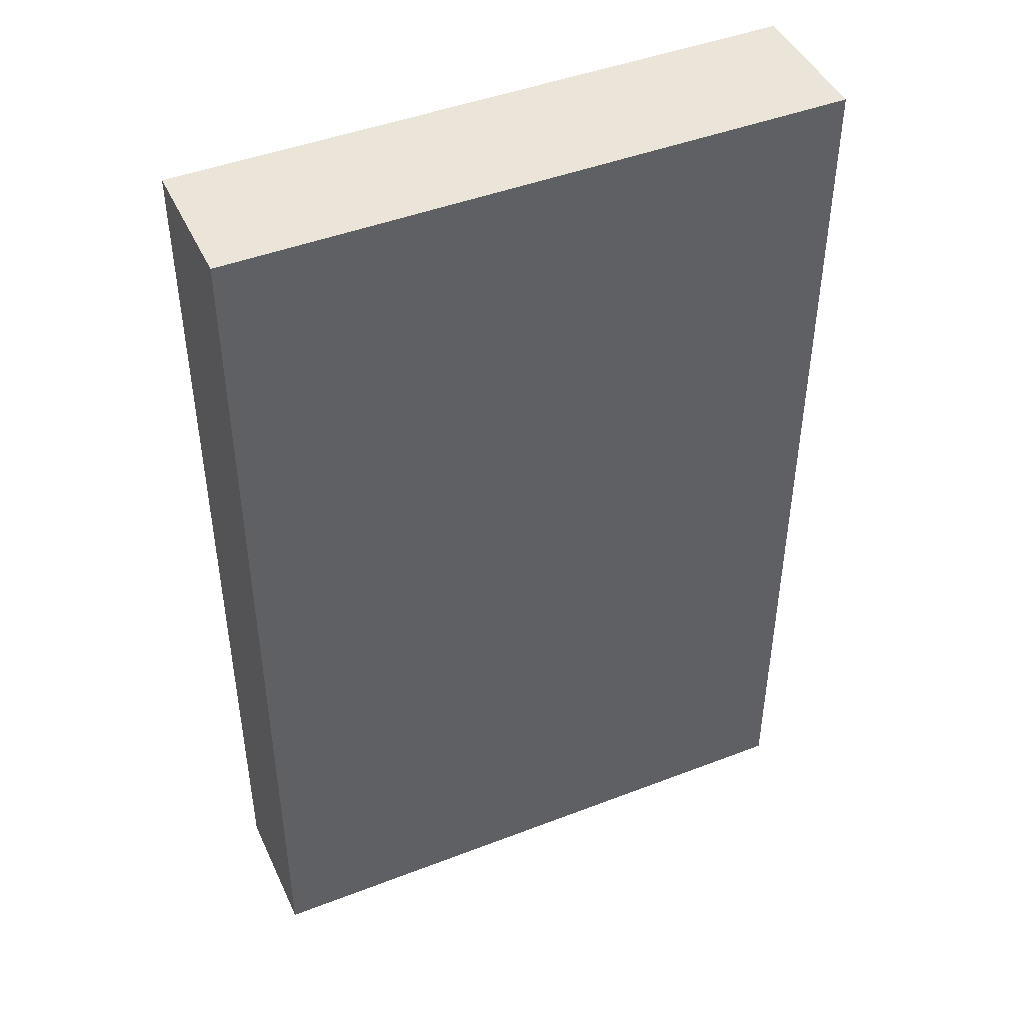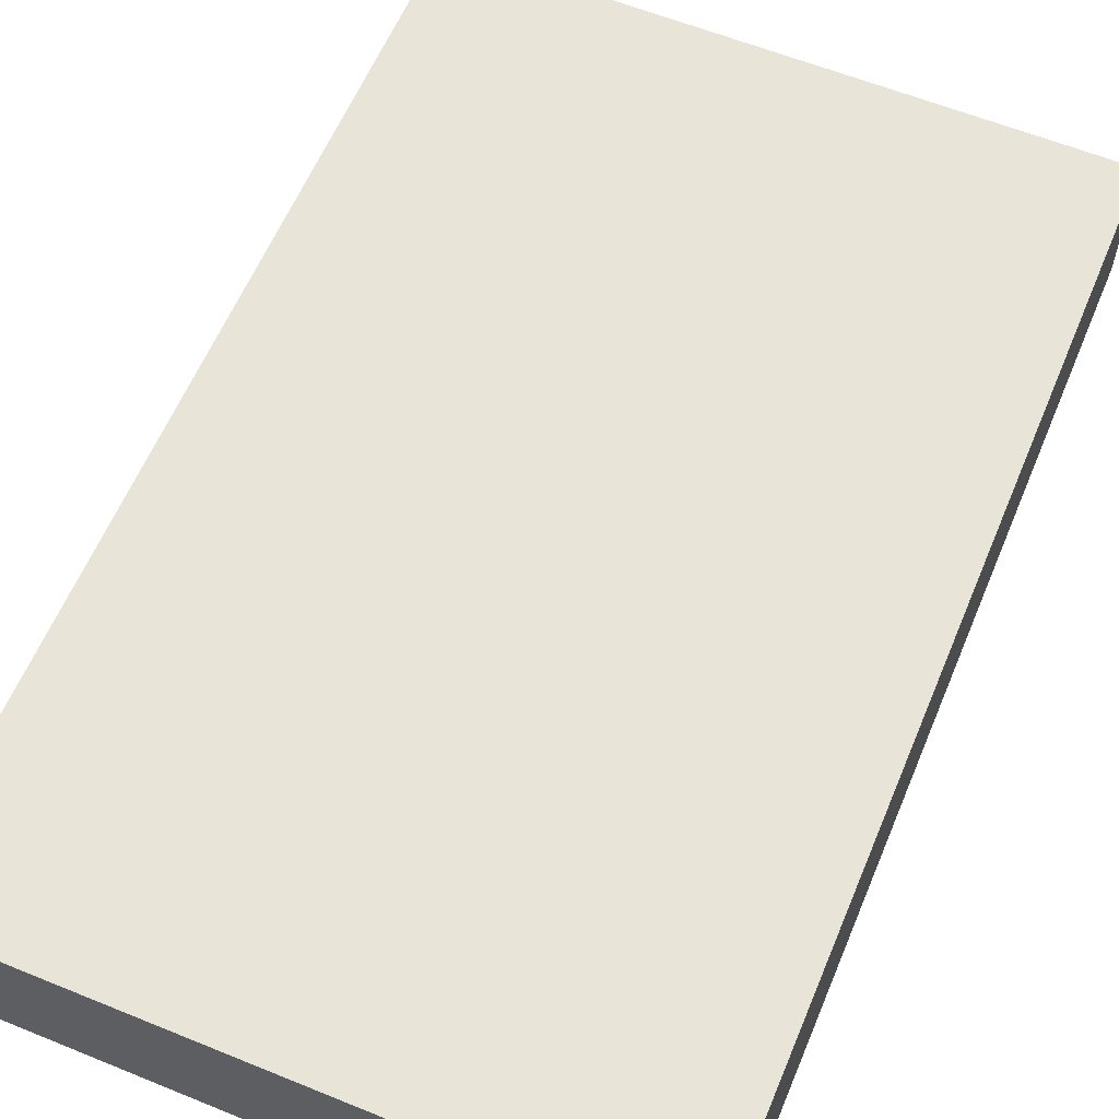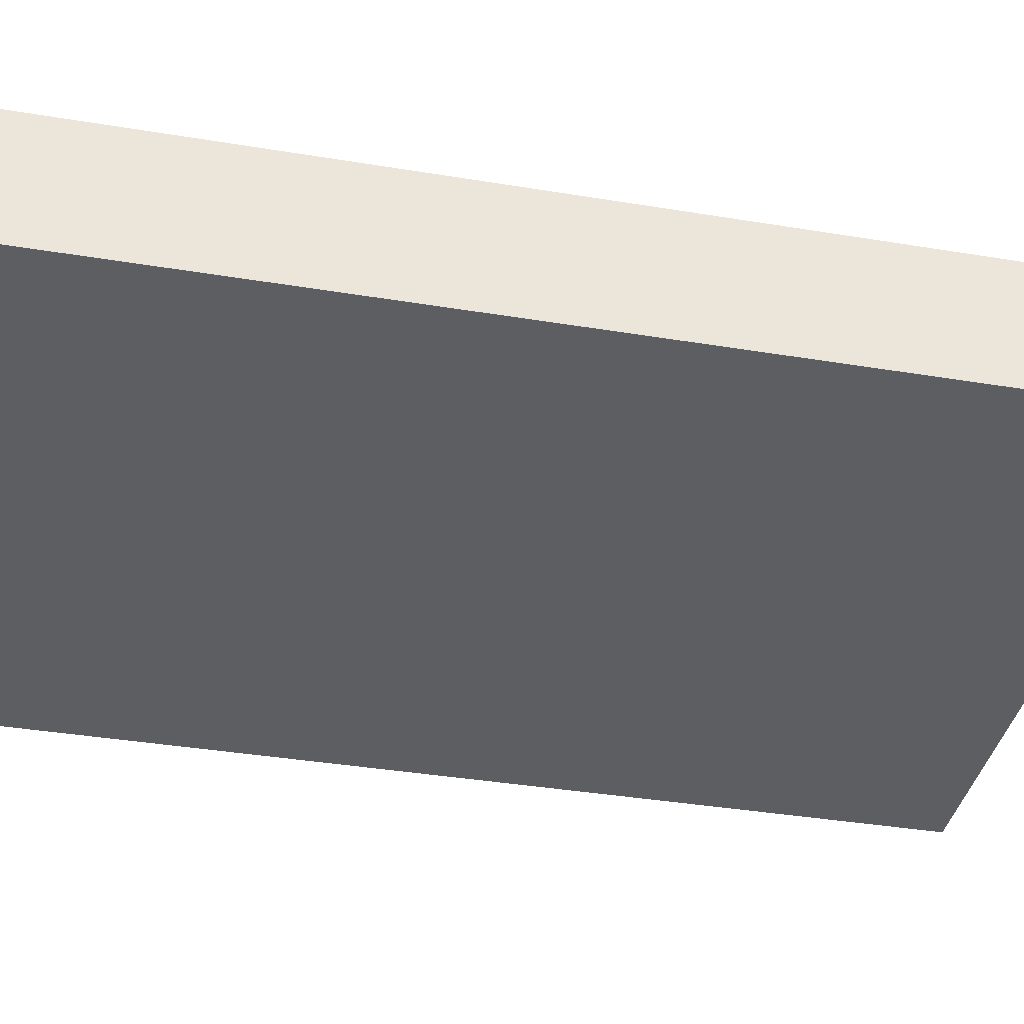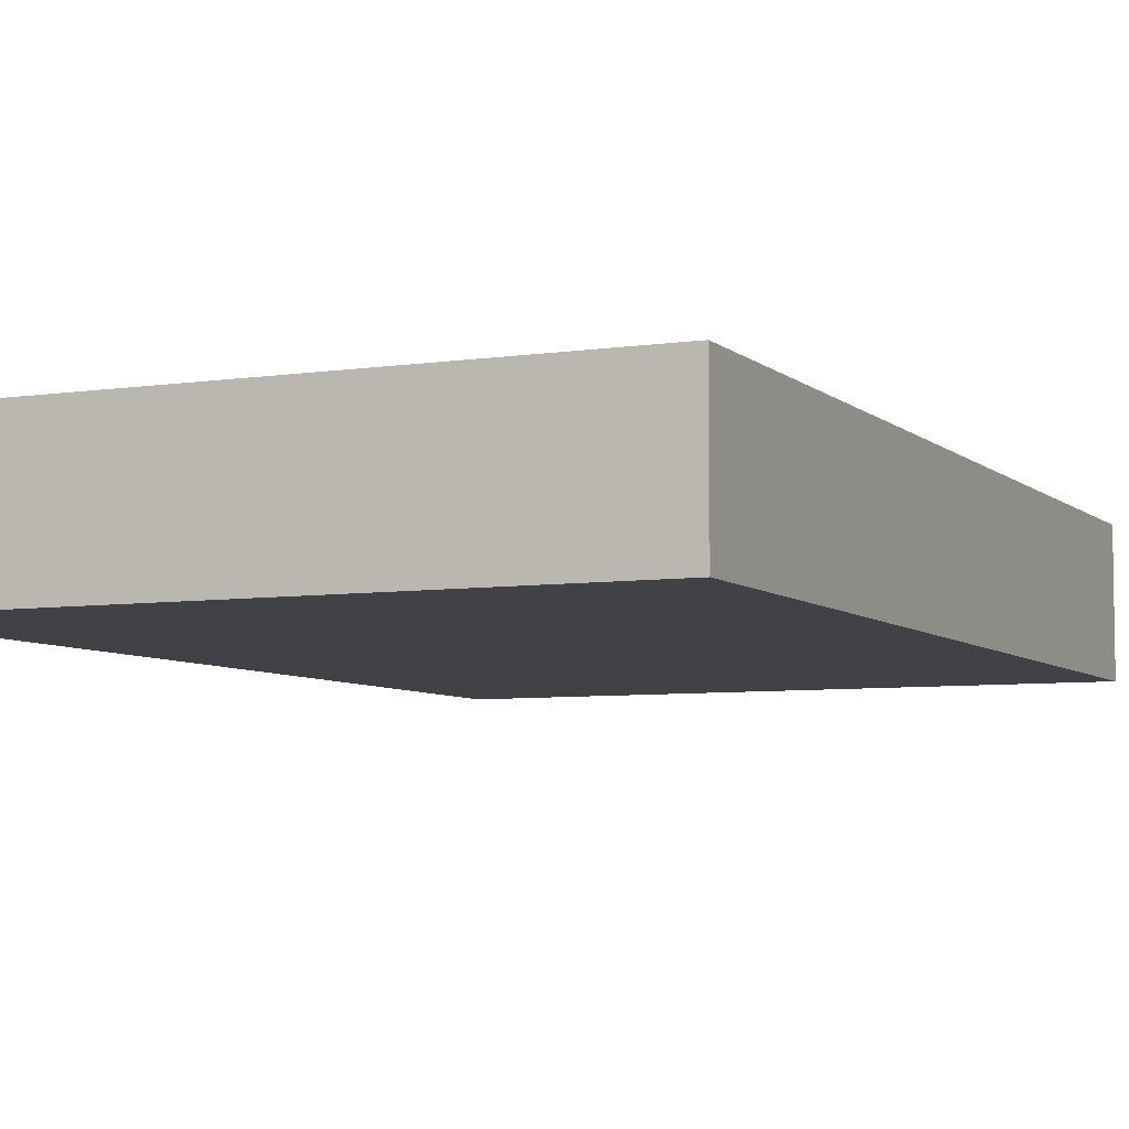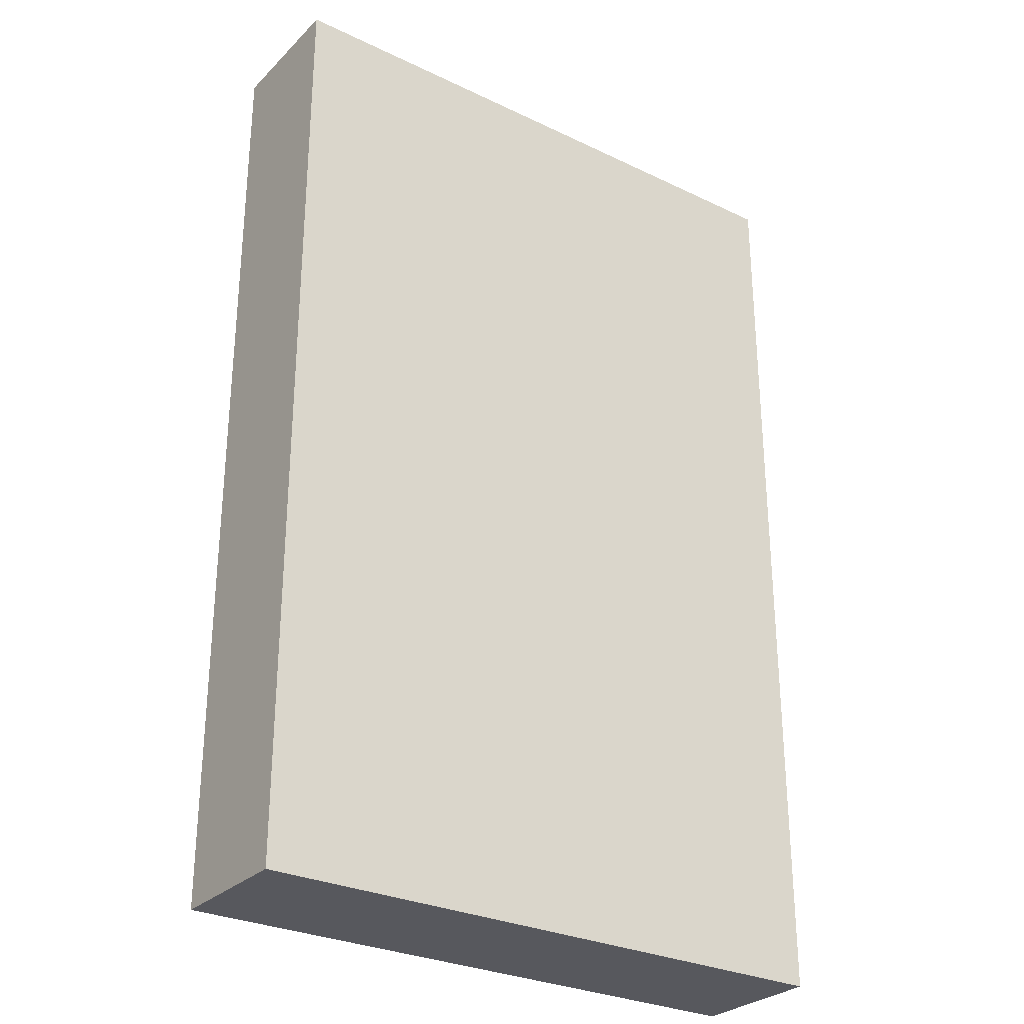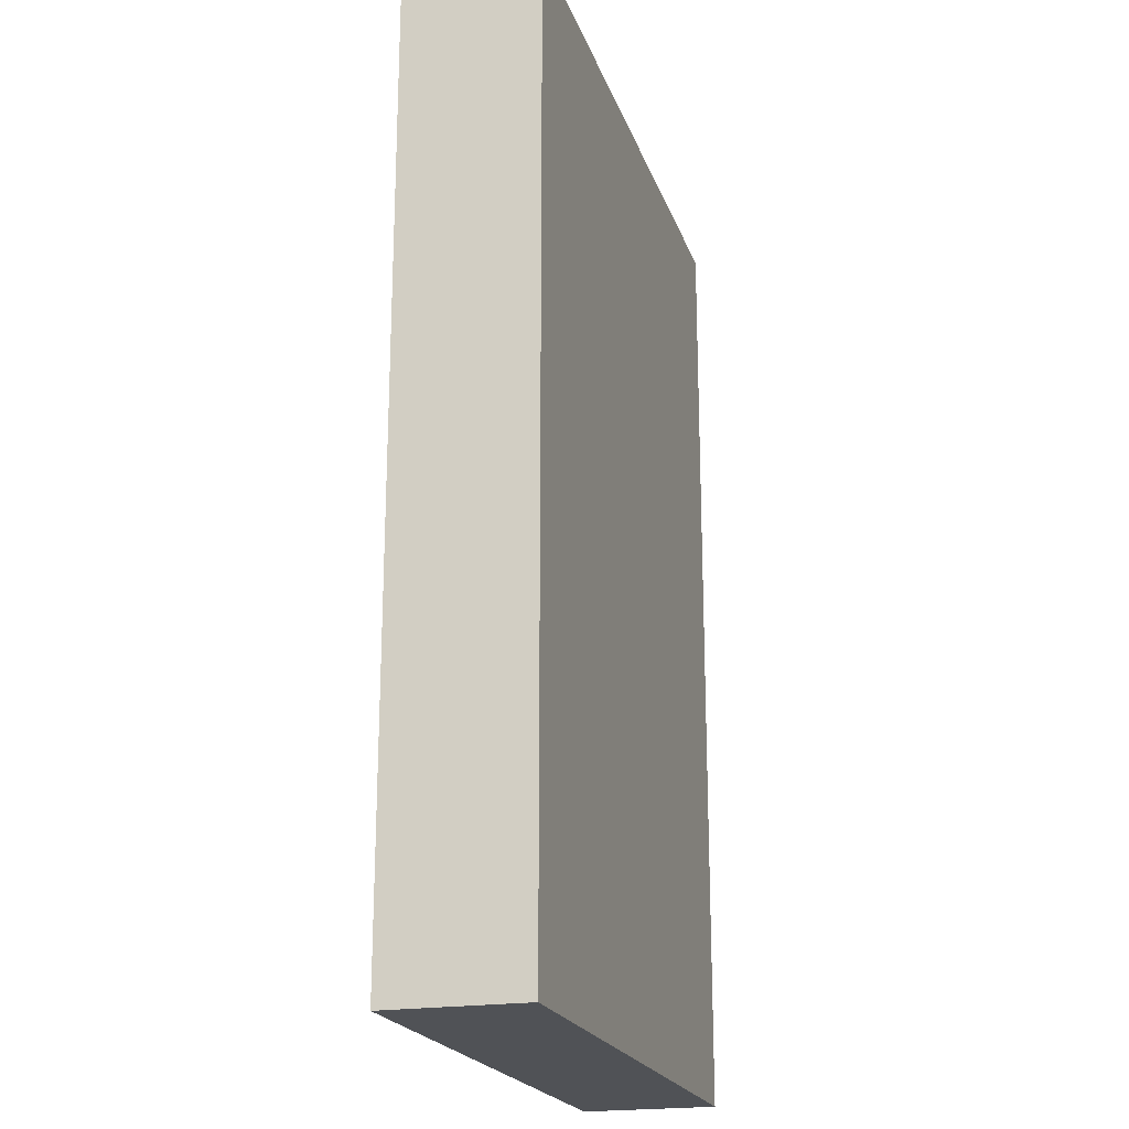
<metadata>
{"format":"obj","ext":"obj","renderer":"f3d","projection":"perspective","resolution":1024,"background":"white","views":[{"elev":45.2,"azim":-24.0,"up":"+Z"},{"elev":60.2,"azim":-157.4,"up":"+Y"},{"elev":-38.7,"azim":-101.7,"up":"+Y"},{"elev":-6.2,"azim":-155.6,"up":"+Y"},{"elev":-28.9,"azim":144.6,"up":"+Z"},{"elev":-20.9,"azim":106.2,"up":"+Z"}]}
</metadata>
<code>
v 1752 1424 -64
v 1824 1408 -64
v 1752 1408 -64
v 1824 1424 -64
v 1752 1408 48
v 1824 1424 48
v 1752 1424 48
v 1824 1408 48
f 1 2 3
f 1 4 2
f 5 6 7
f 5 8 6
f 6 2 4
f 6 8 2
f 5 1 3
f 5 7 1
f 8 3 2
f 8 5 3
f 7 4 1
f 7 6 4

</code>
